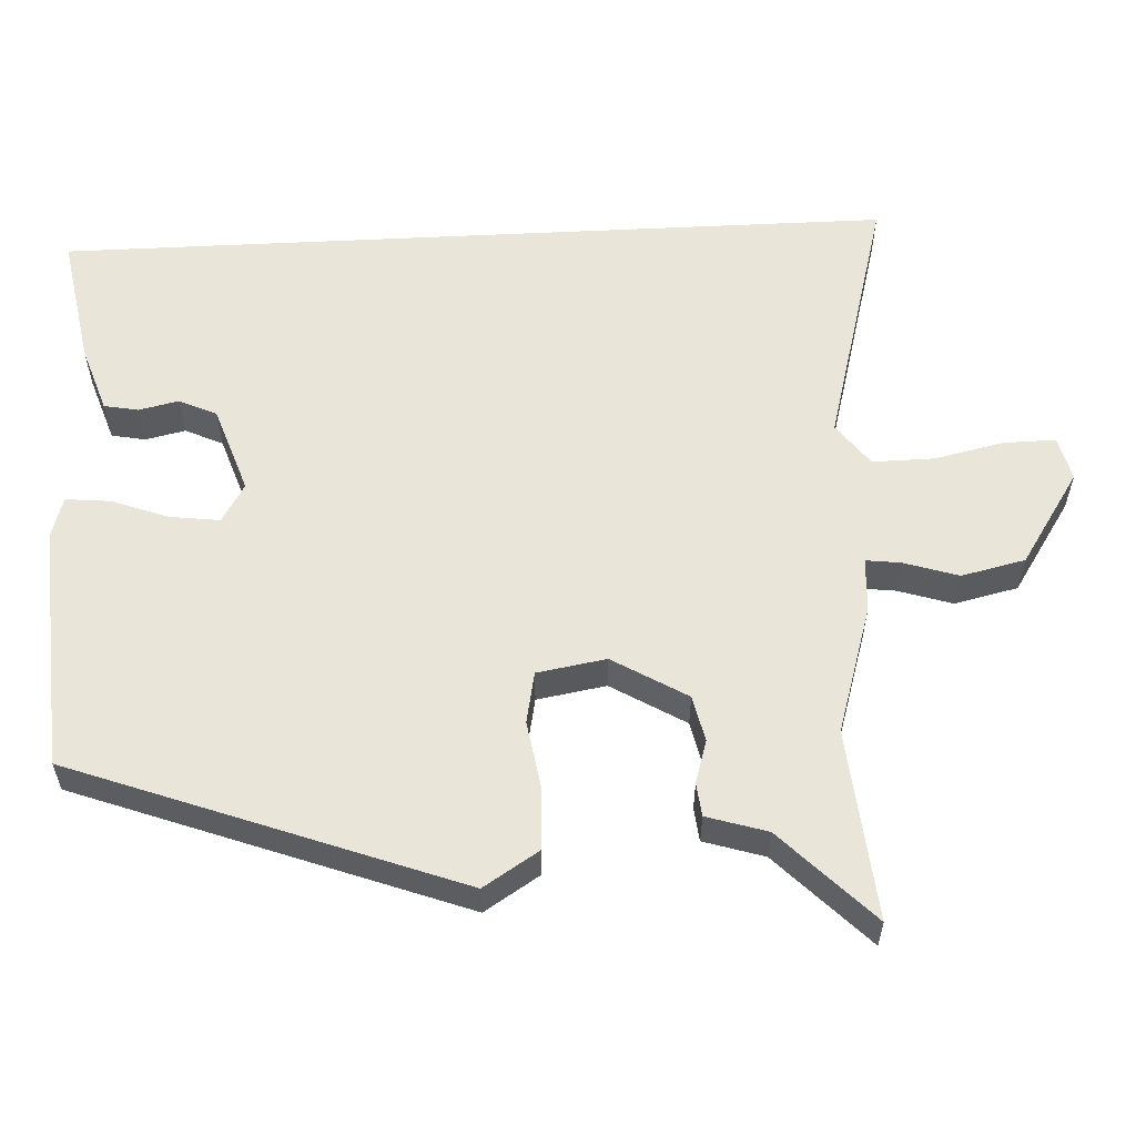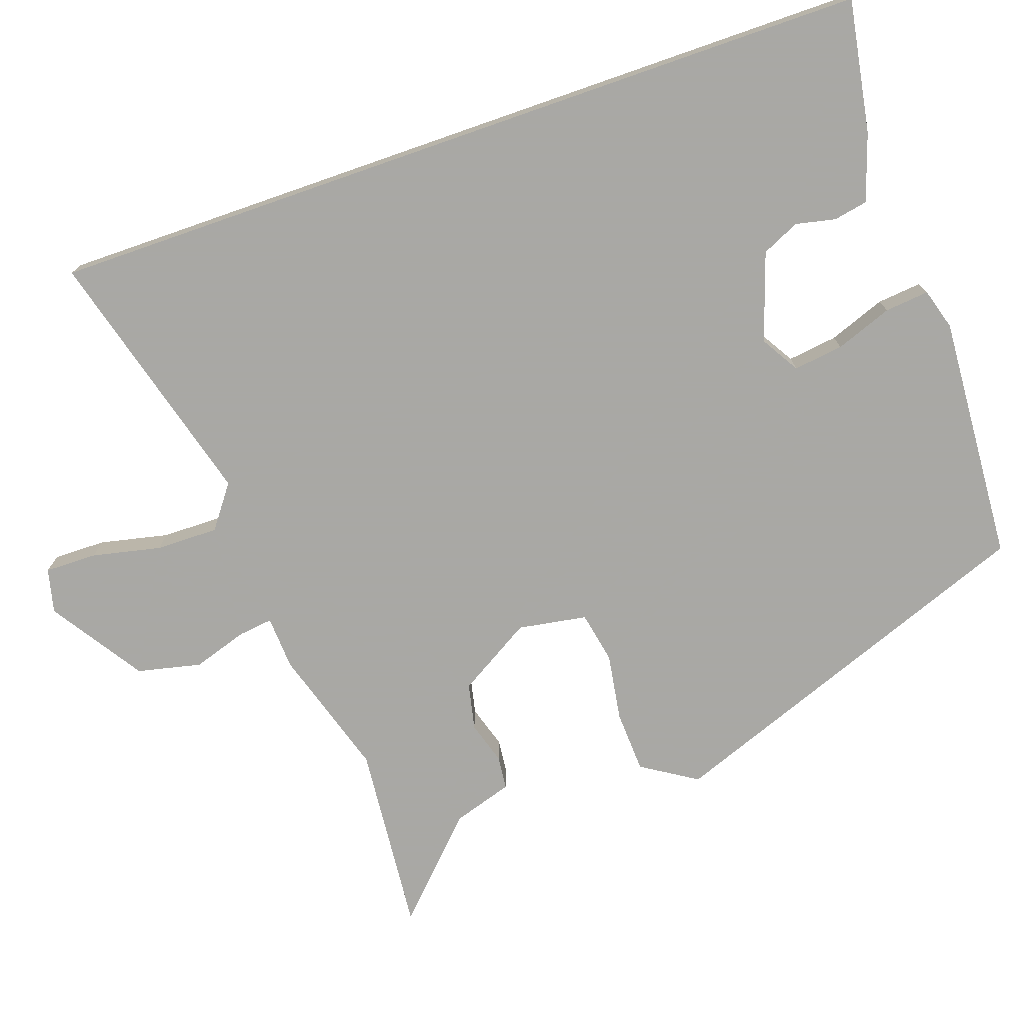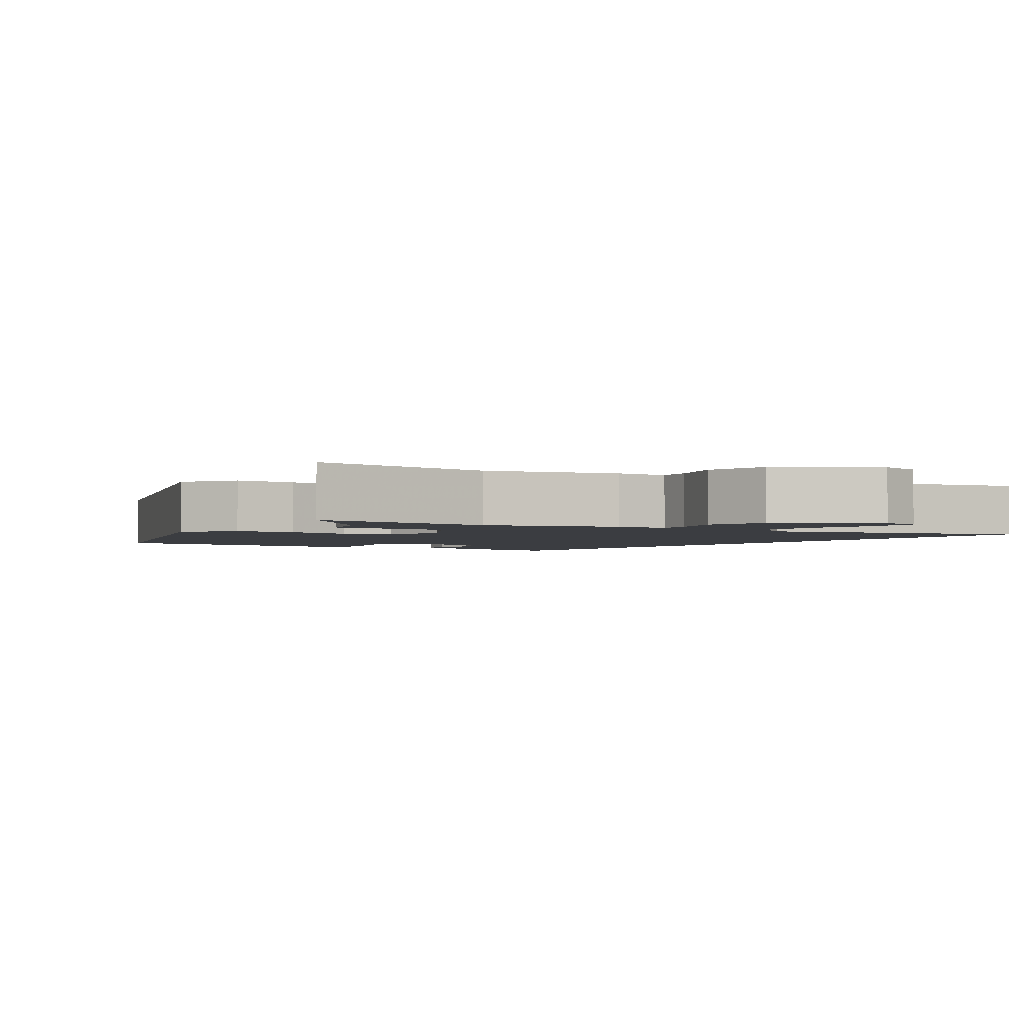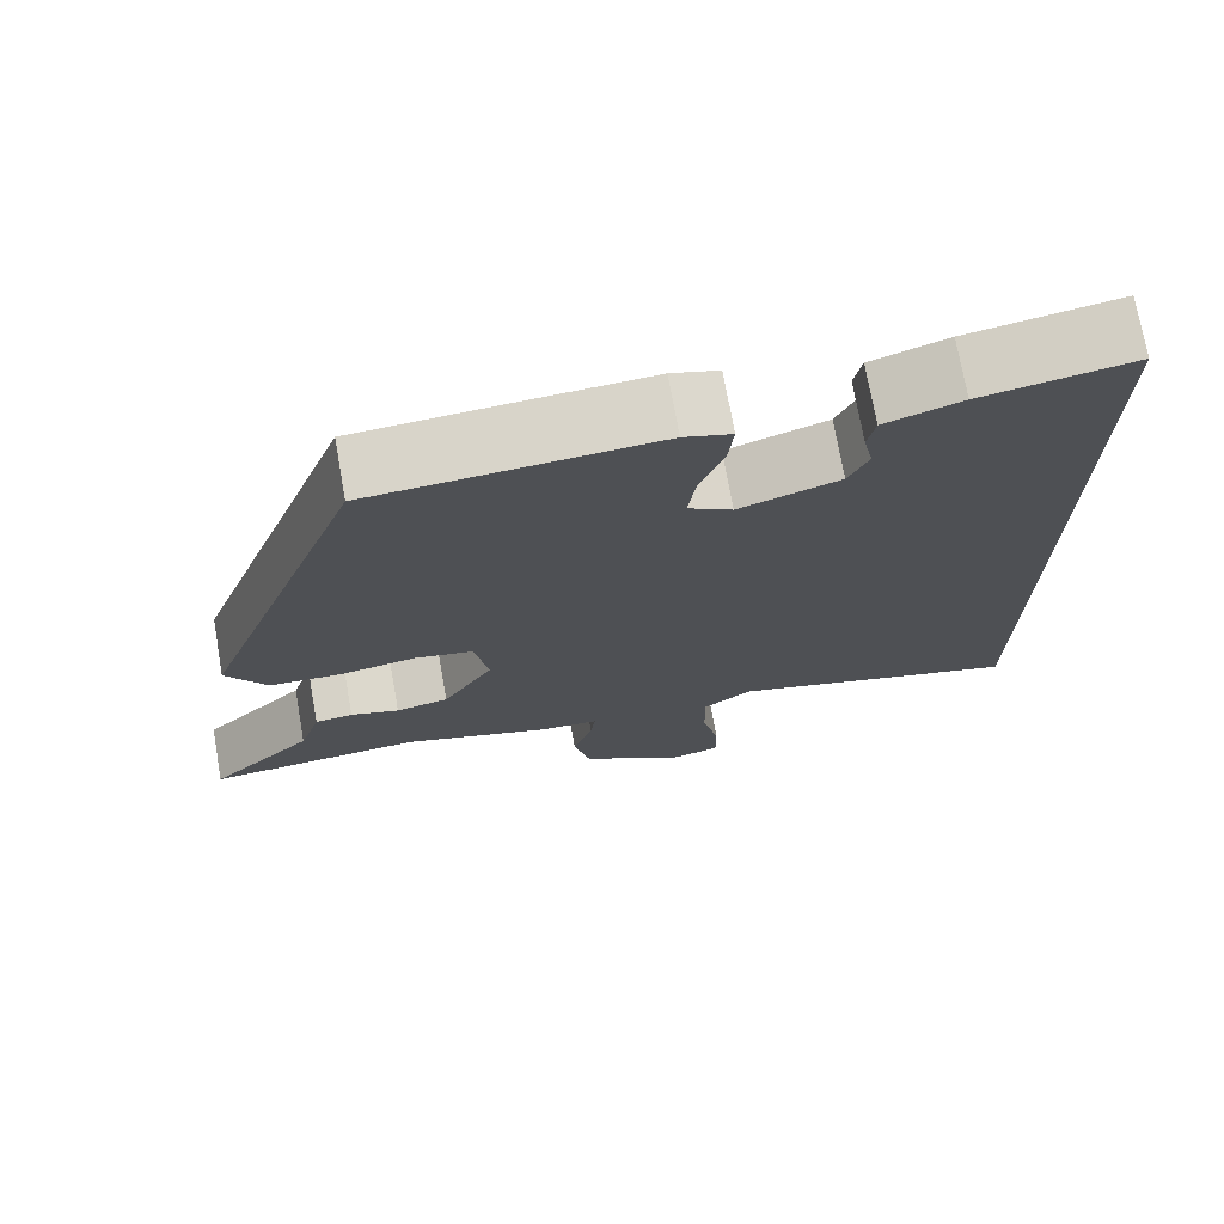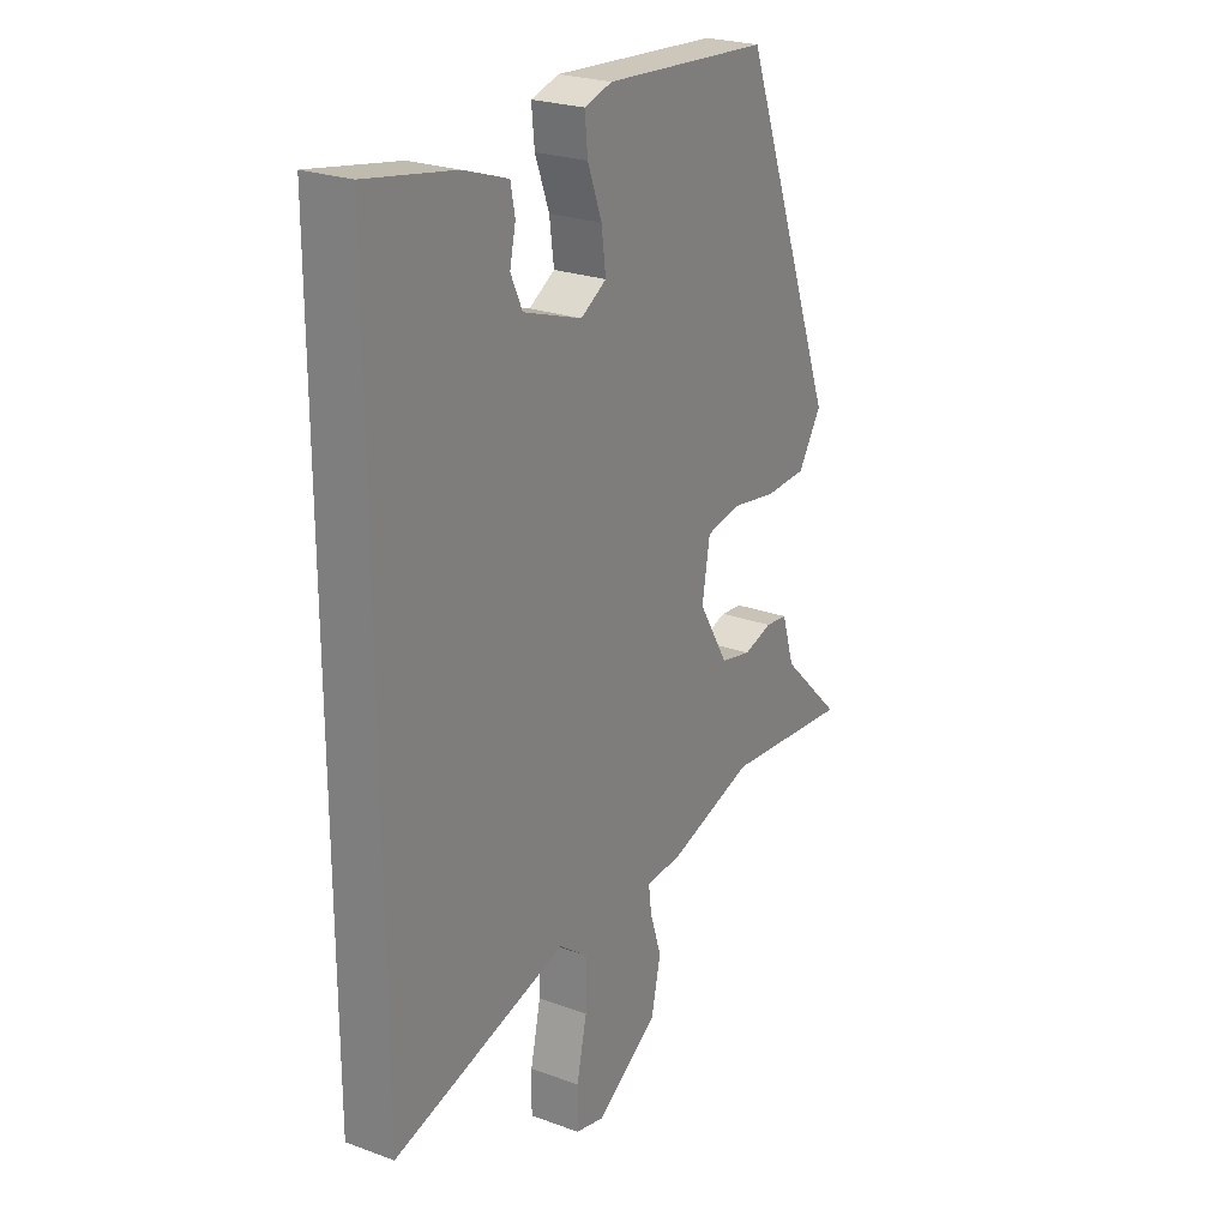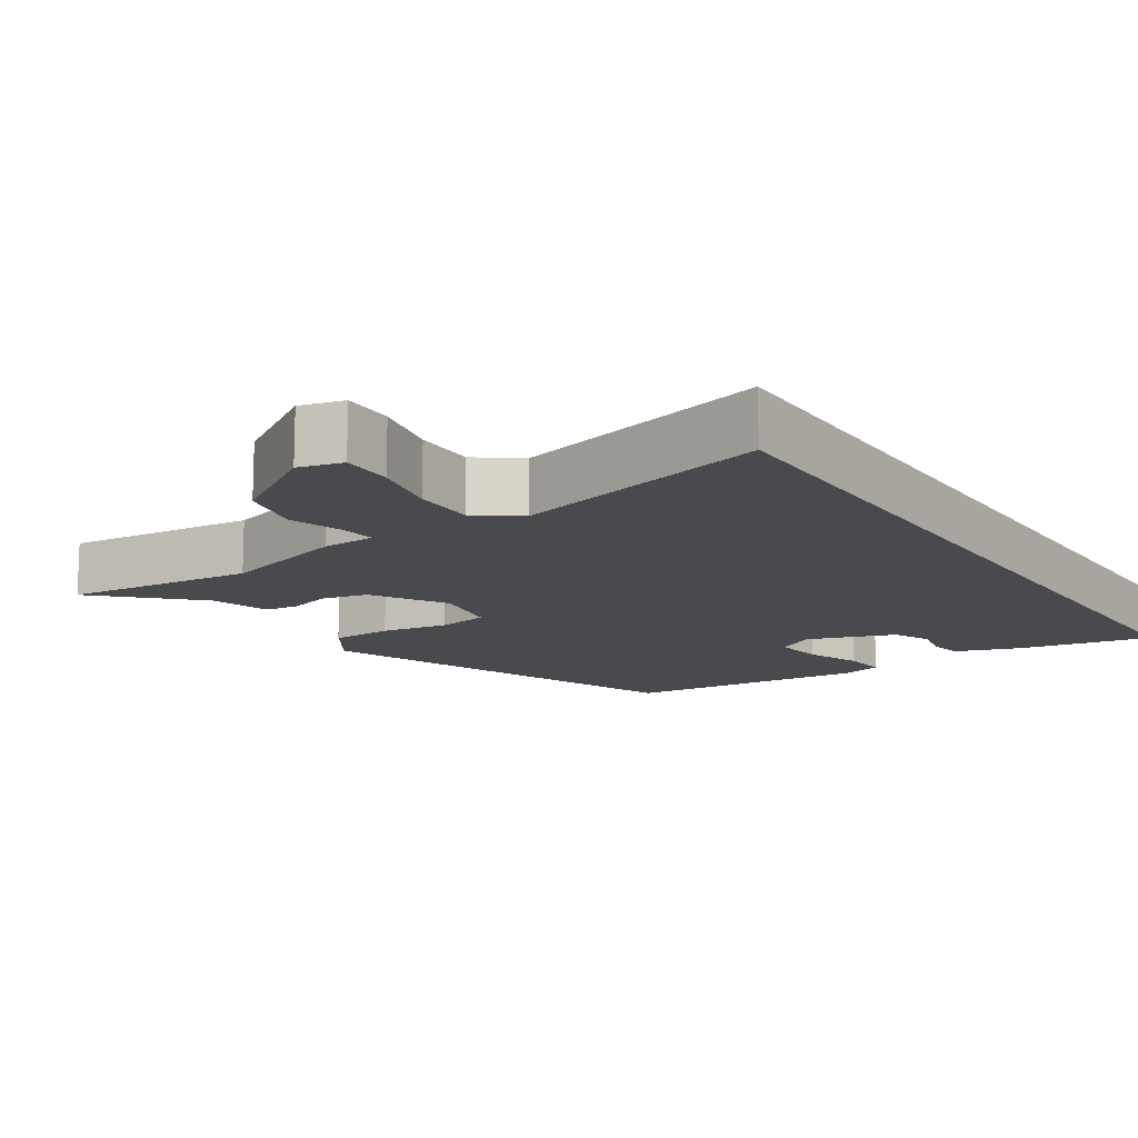
<metadata>
{"format":"obj","ext":"obj","renderer":"f3d","projection":"perspective","resolution":1024,"background":"white","views":[{"elev":57.8,"azim":87.1,"up":"+Y"},{"elev":-75.0,"azim":-70.8,"up":"+Y"},{"elev":-2.4,"azim":144.3,"up":"+Y"},{"elev":73.2,"azim":169.9,"up":"+Z"},{"elev":24.3,"azim":-58.8,"up":"+Z"},{"elev":-13.4,"azim":-147.0,"up":"+Y"}]}
</metadata>
<code>
v 0.323 0.07 0.505
v 0.521 0.07 -0.024
v 0.473 0.07 -0.1
v 0.387 0.07 -0.104
v 0.294 0.07 -0.089
v 0.223 0.07 -0.103
v 0.207 0.07 -0.198
v 0.268 0.07 -0.3
v 0.332 0.07 -0.314
v 0.391 0.07 -0.296
v 0.437 0.07 -0.301
v 0.463 0.07 -0.384
v 0.59 0.07 -0.508
v 0.327 0.07 -0.484
v 0.149 0.07 -0.539
v 0.075 0.07 -0.543
v 0.081 0.07 -0.591
v 0.105 0.07 -0.666
v 0.085 0.07 -0.754
v -0.043 0.07 -0.838
v -0.104 0.07 -0.823
v -0.103 0.07 -0.751
v -0.082 0.07 -0.656
v -0.081 0.07 -0.57
v -0.14 0.07 -0.526
v -0.5 0.07 -0.625
v -0.5 0.07 0.529
v -0.318 0.07 0.497
v -0.226 0.07 0.466
v -0.217 0.07 0.419
v -0.229 0.07 0.364
v -0.205 0.07 0.312
v -0.084 0.07 0.271
v -0.031 0.07 0.303
v -0.04 0.07 0.372
v -0.069 0.07 0.45
v -0.075 0.07 0.511
v -0.018 0.07 0.528
v 0.323 0 0.505
v 0.521 0 -0.024
v 0.473 0 -0.1
v 0.387 0 -0.104
v 0.294 0 -0.089
v 0.223 0 -0.103
v 0.207 0 -0.198
v 0.268 0 -0.3
v 0.332 0 -0.314
v 0.391 0 -0.296
v 0.437 0 -0.301
v 0.463 0 -0.384
v 0.59 0 -0.508
v 0.327 0 -0.484
v 0.149 0 -0.539
v 0.075 0 -0.543
v 0.081 0 -0.591
v 0.105 0 -0.666
v 0.085 0 -0.754
v -0.043 0 -0.838
v -0.104 0 -0.823
v -0.103 0 -0.751
v -0.082 0 -0.656
v -0.081 0 -0.57
v -0.14 0 -0.526
v -0.5 0 -0.625
v -0.5 0 0.529
v -0.318 0 0.497
v -0.226 0 0.466
v -0.217 0 0.419
v -0.229 0 0.364
v -0.205 0 0.312
v -0.084 0 0.271
v -0.031 0 0.303
v -0.04 0 0.372
v -0.069 0 0.45
v -0.075 0 0.511
v -0.018 0 0.528
f 3 4 5
f 2 3 5
f 1 2 5
f 38 1 5
f 37 38 5
f 36 37 5
f 35 36 5
f 34 35 5 6
f 33 34 6 7
f 32 33 7 8
f 29 30 31
f 28 29 31
f 27 28 31
f 26 27 31
f 25 26 31 32
f 24 25 32 8
f 21 22 23
f 20 21 23
f 19 20 23
f 18 19 23
f 17 18 23
f 16 17 23 24
f 14 15 16
f 24 8 9
f 16 24 9
f 14 16 9
f 12 13 14 9
f 9 10 11 12
f 43 42 41
f 43 41 40
f 43 40 39
f 43 39 76
f 43 76 75
f 43 75 74
f 43 74 73
f 44 43 73 72
f 45 44 72 71
f 46 45 71 70
f 69 68 67
f 69 67 66
f 69 66 65
f 69 65 64
f 70 69 64 63
f 46 70 63 62
f 61 60 59
f 61 59 58
f 61 58 57
f 61 57 56
f 61 56 55
f 62 61 55 54
f 54 53 52
f 47 46 62
f 47 62 54
f 47 54 52
f 47 52 51 50
f 50 49 48 47
f 1 39 40 2
f 2 40 41 3
f 3 41 42 4
f 4 42 43 5
f 5 43 44 6
f 6 44 45 7
f 7 45 46 8
f 8 46 47 9
f 9 47 48 10
f 10 48 49 11
f 11 49 50 12
f 12 50 51 13
f 13 51 52 14
f 14 52 53 15
f 15 53 54 16
f 16 54 55 17
f 17 55 56 18
f 18 56 57 19
f 19 57 58 20
f 20 58 59 21
f 21 59 60 22
f 22 60 61 23
f 23 61 62 24
f 24 62 63 25
f 25 63 64 26
f 26 64 65 27
f 27 65 66 28
f 28 66 67 29
f 29 67 68 30
f 30 68 69 31
f 31 69 70 32
f 32 70 71 33
f 33 71 72 34
f 34 72 73 35
f 35 73 74 36
f 36 74 75 37
f 37 75 76 38
f 38 76 39 1

</code>
